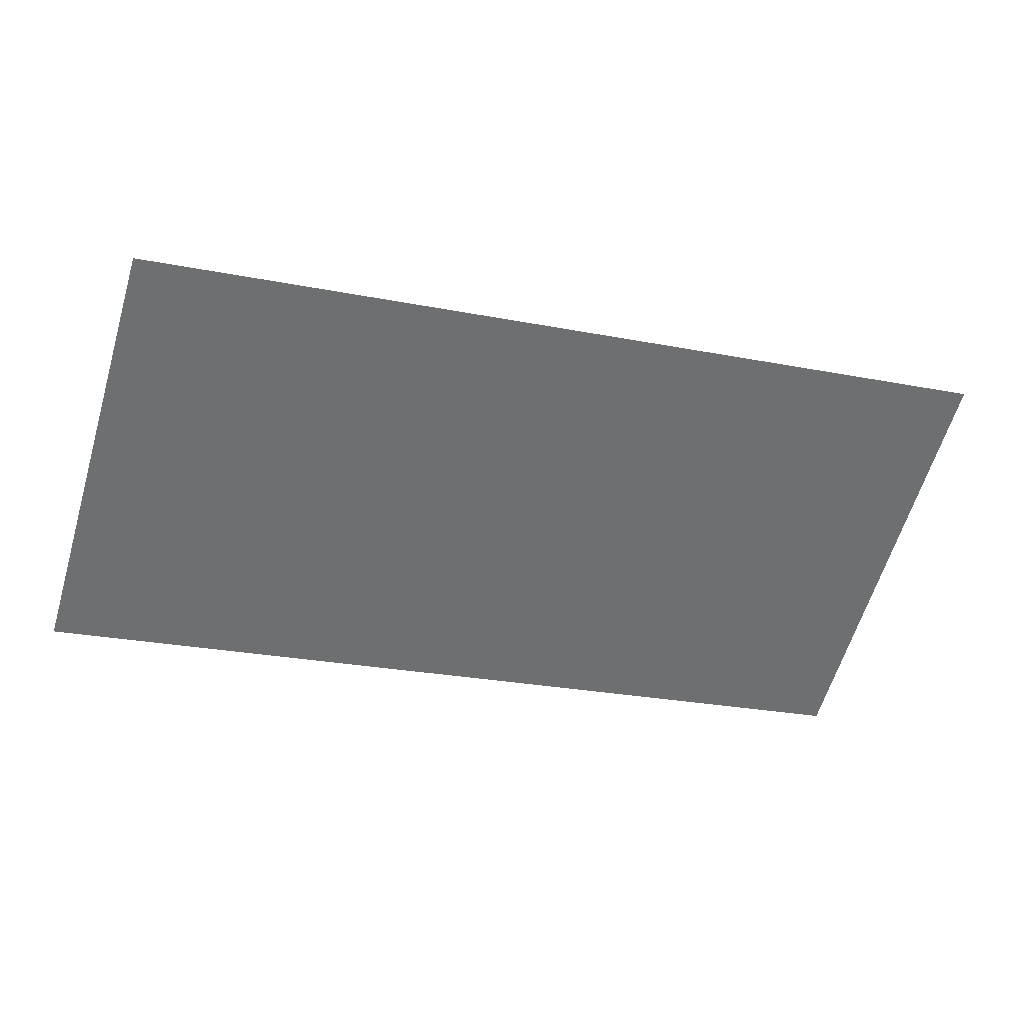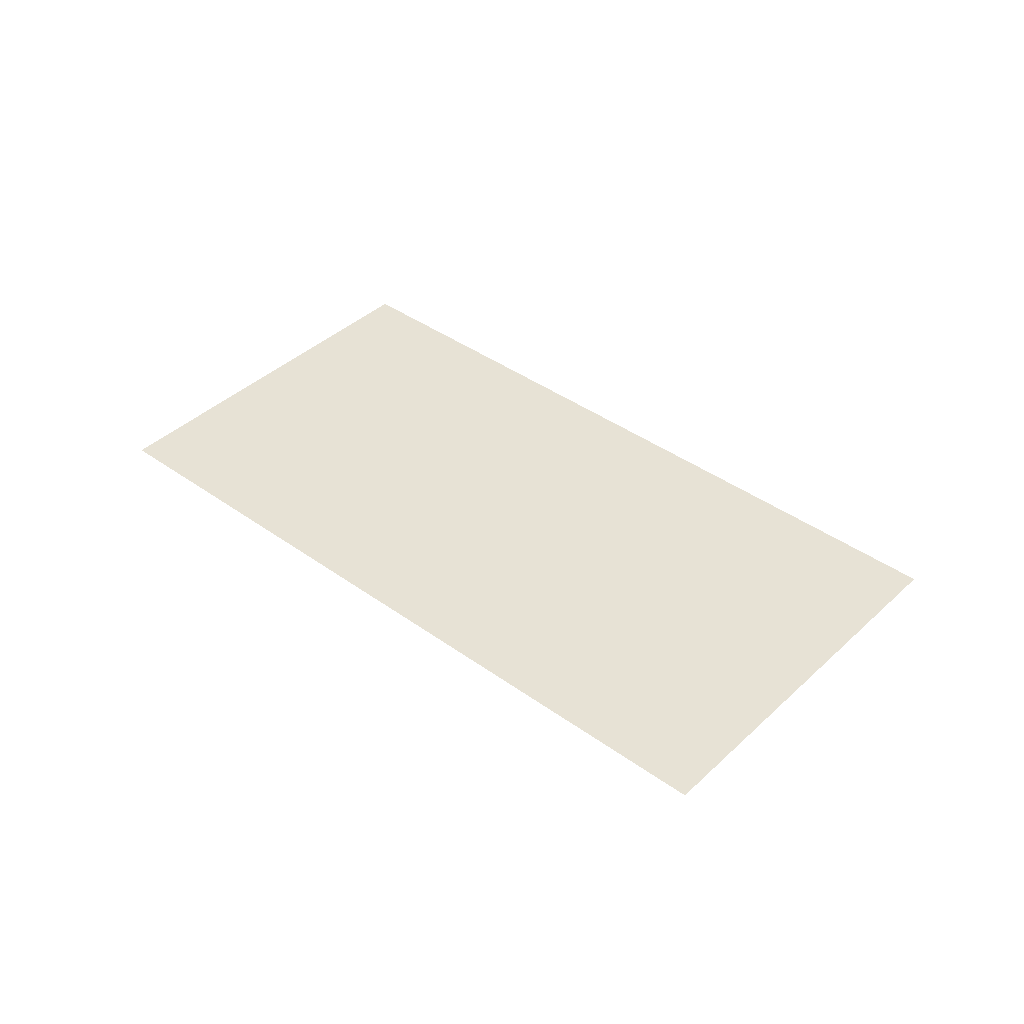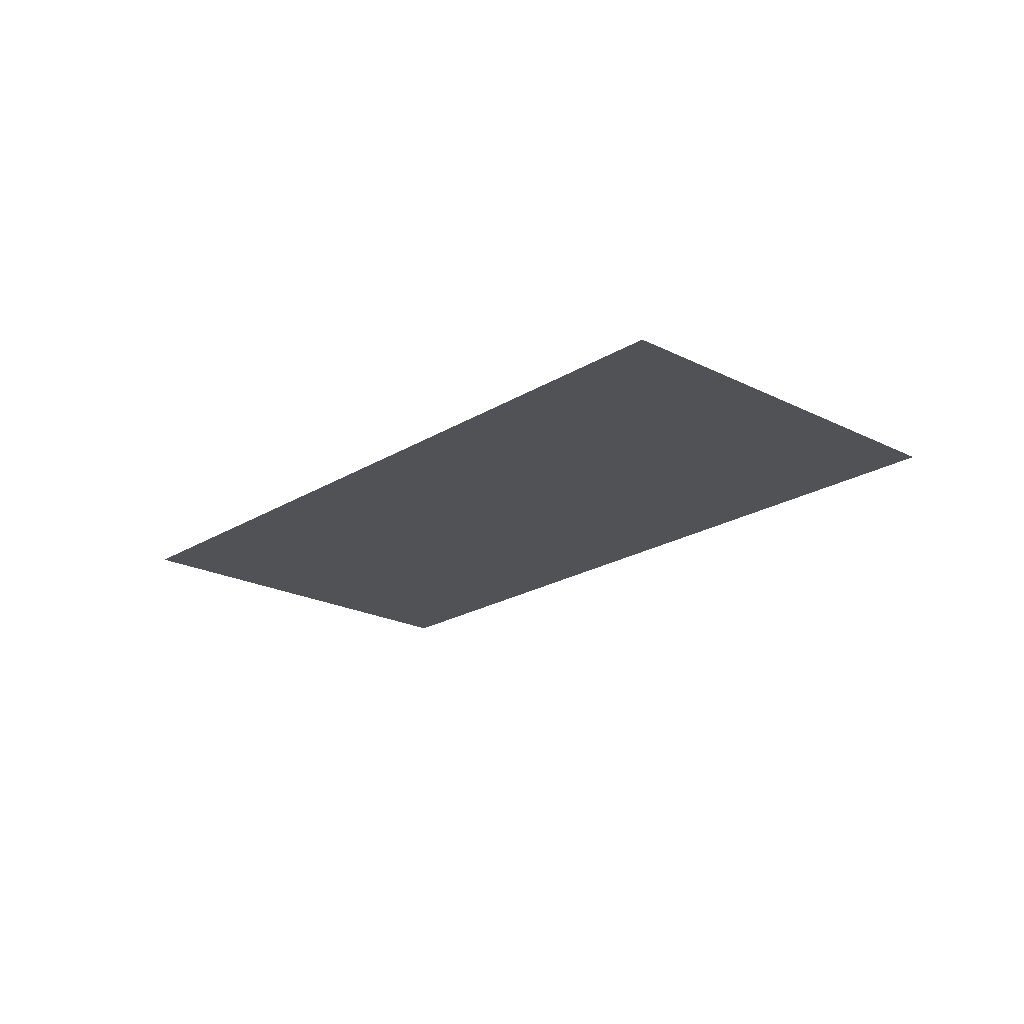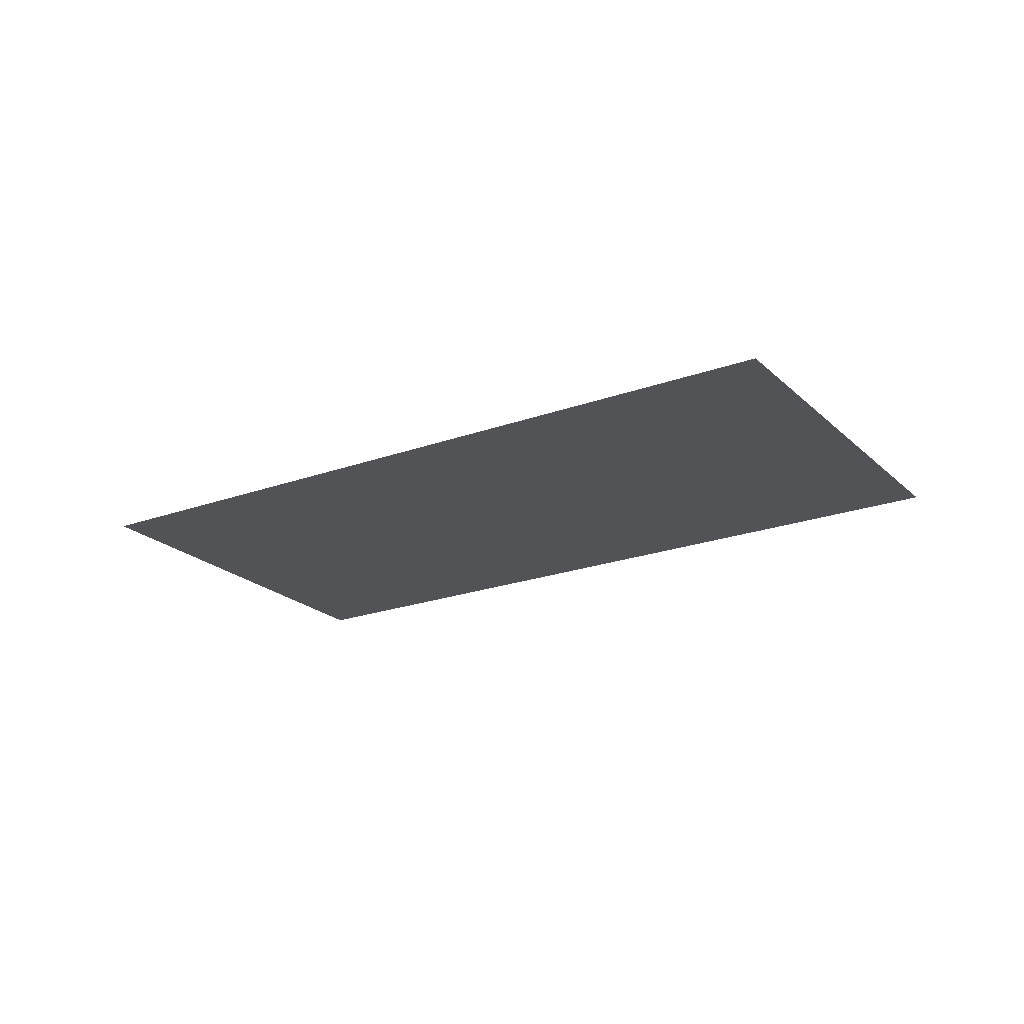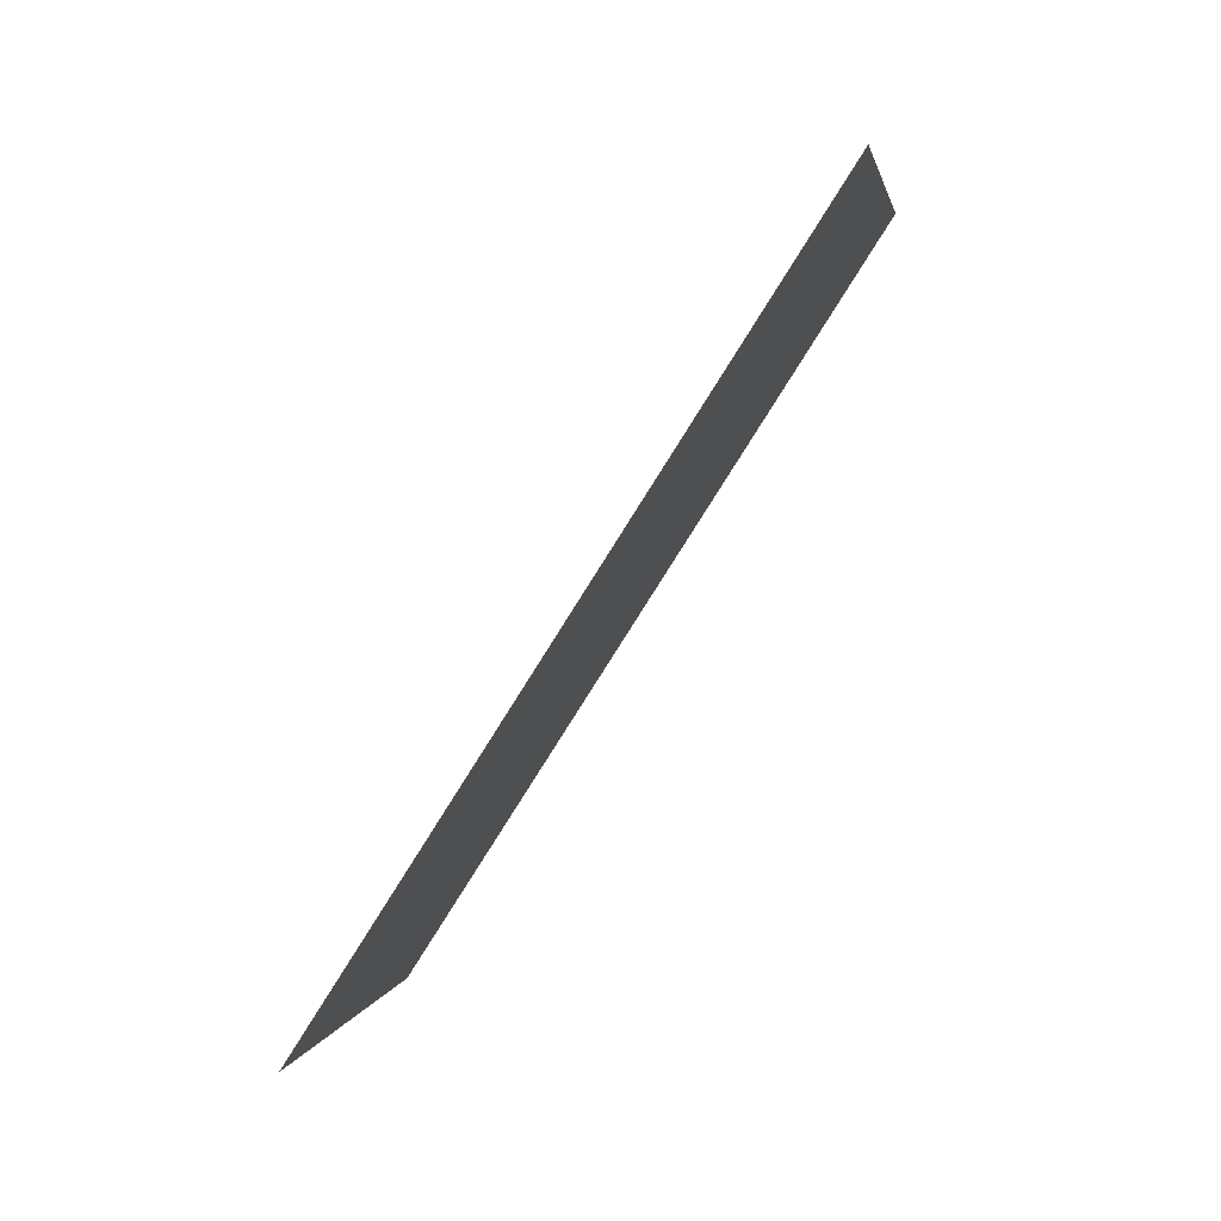
<metadata>
{"format":"obj","ext":"obj","renderer":"f3d","projection":"perspective","resolution":1024,"background":"white","views":[{"elev":35.8,"azim":169.9,"up":"+Z"},{"elev":40.4,"azim":-154.8,"up":"+Y"},{"elev":-21.2,"azim":31.5,"up":"+Y"},{"elev":-21.7,"azim":-163.6,"up":"+Y"},{"elev":78.2,"azim":-56.2,"up":"+Z"}]}
</metadata>
<code>
o Stonehenge_Stonehenge_East2.016
v -15.83 0.2542 198.1
v -15.43 0.2542 196.8
v -18.13 0.2542 196
v -18.53 0.2542 197.4
f 3 2 1 4

</code>
